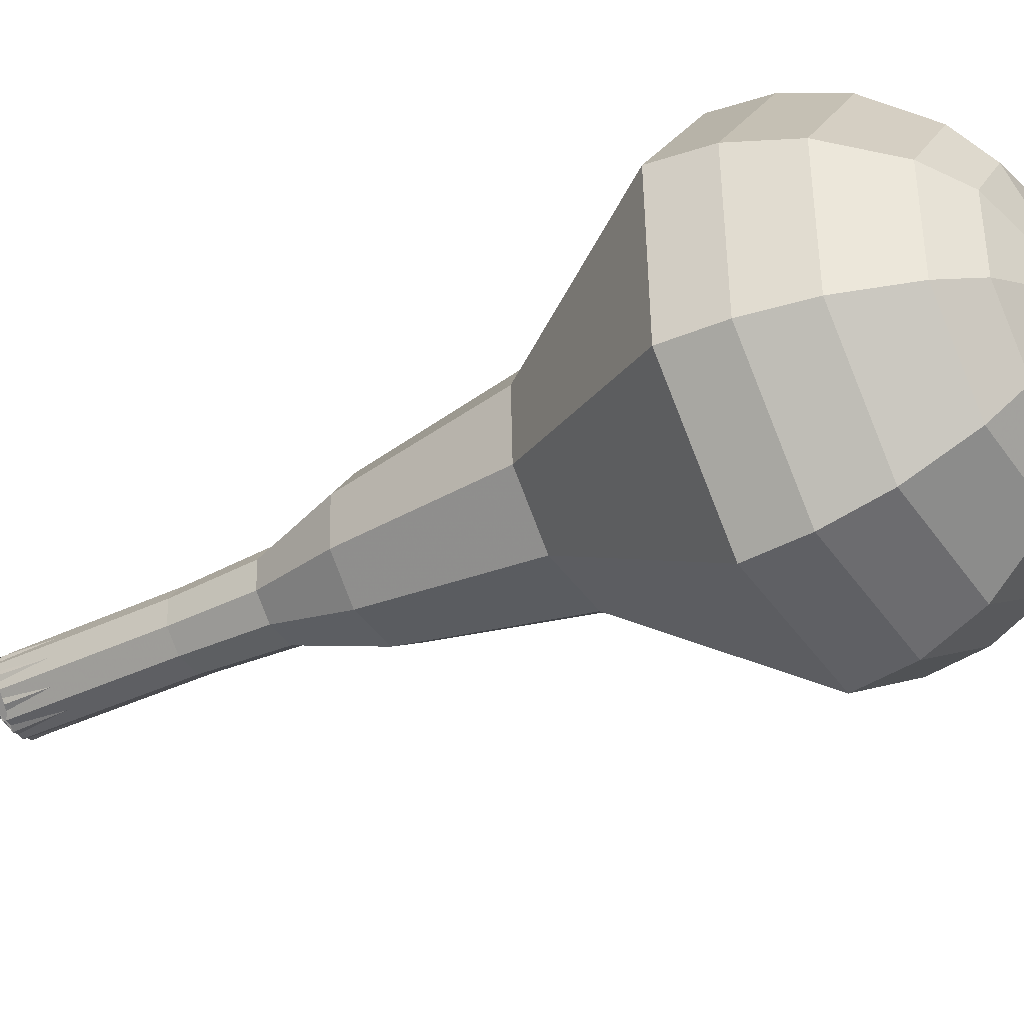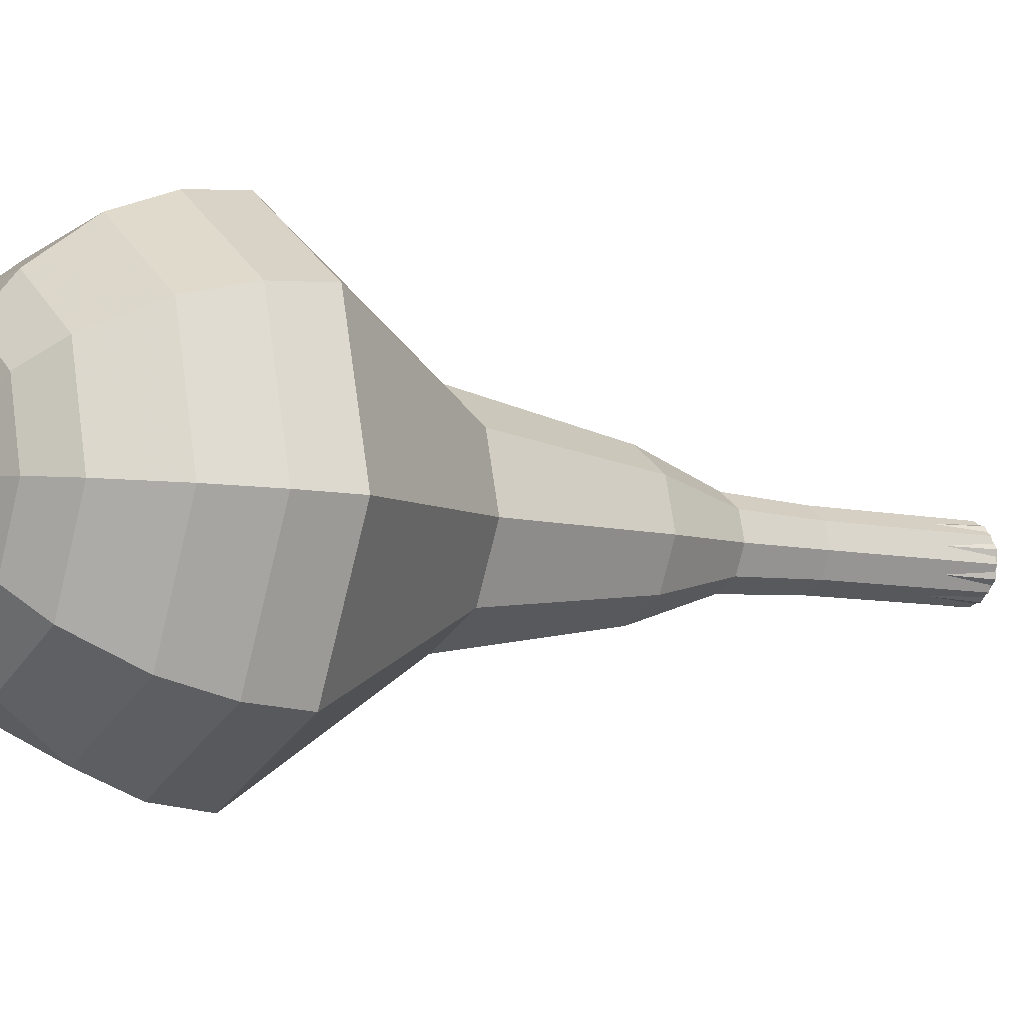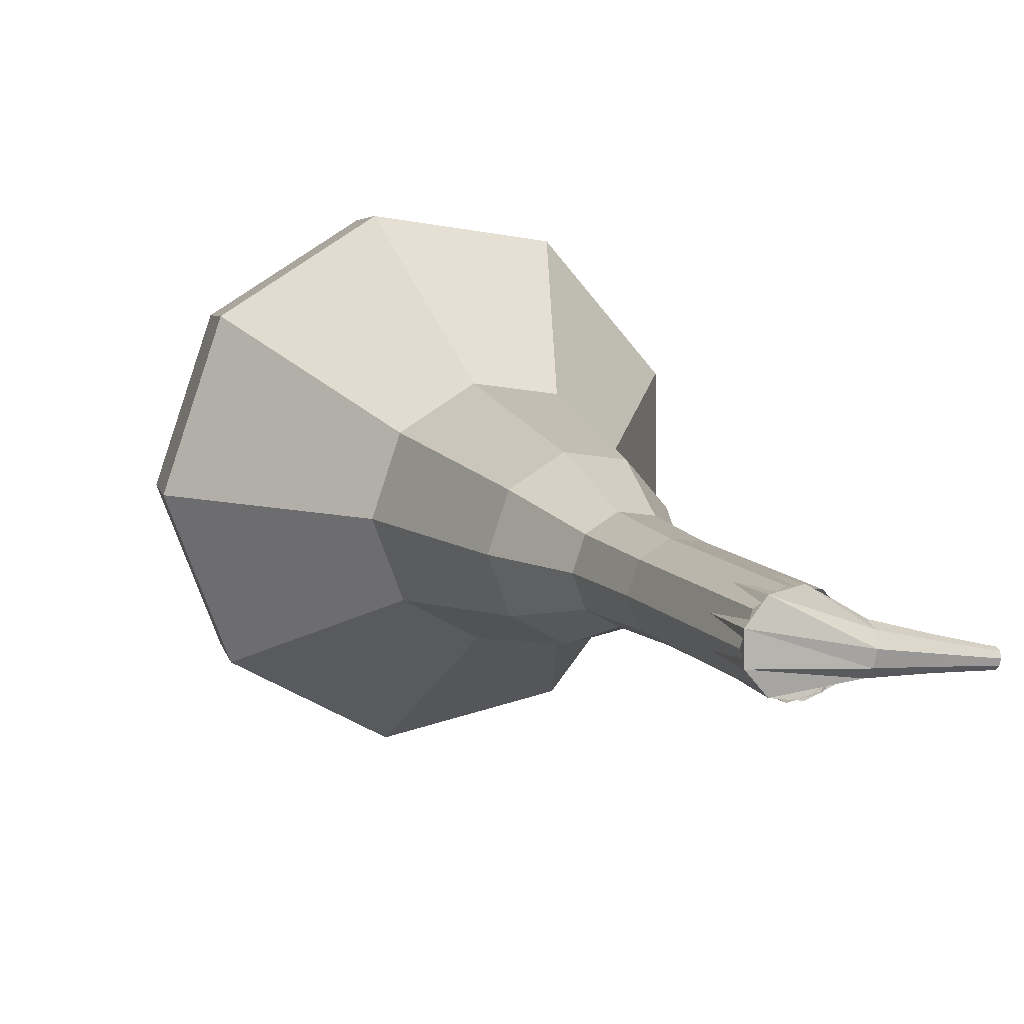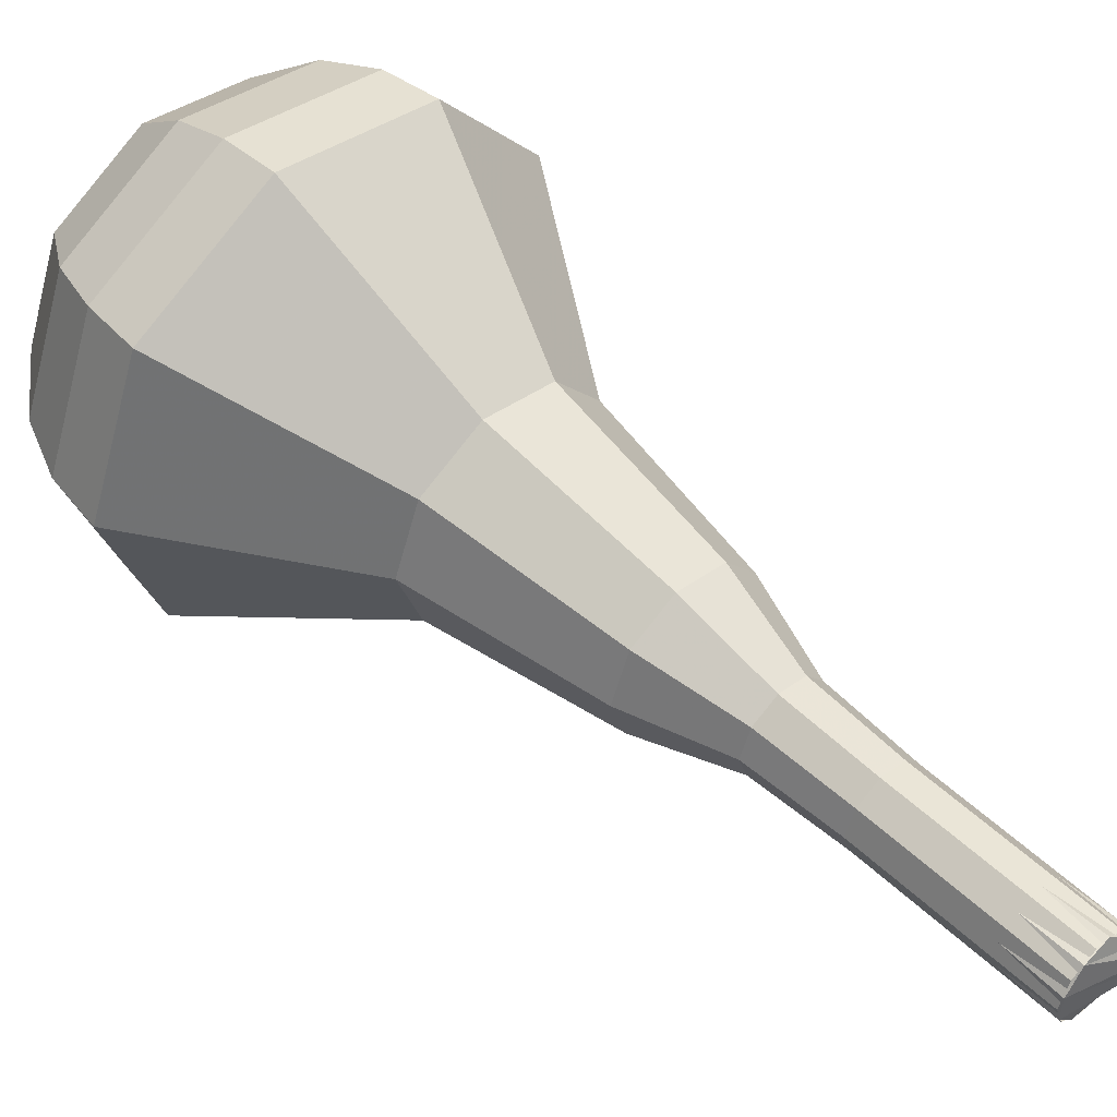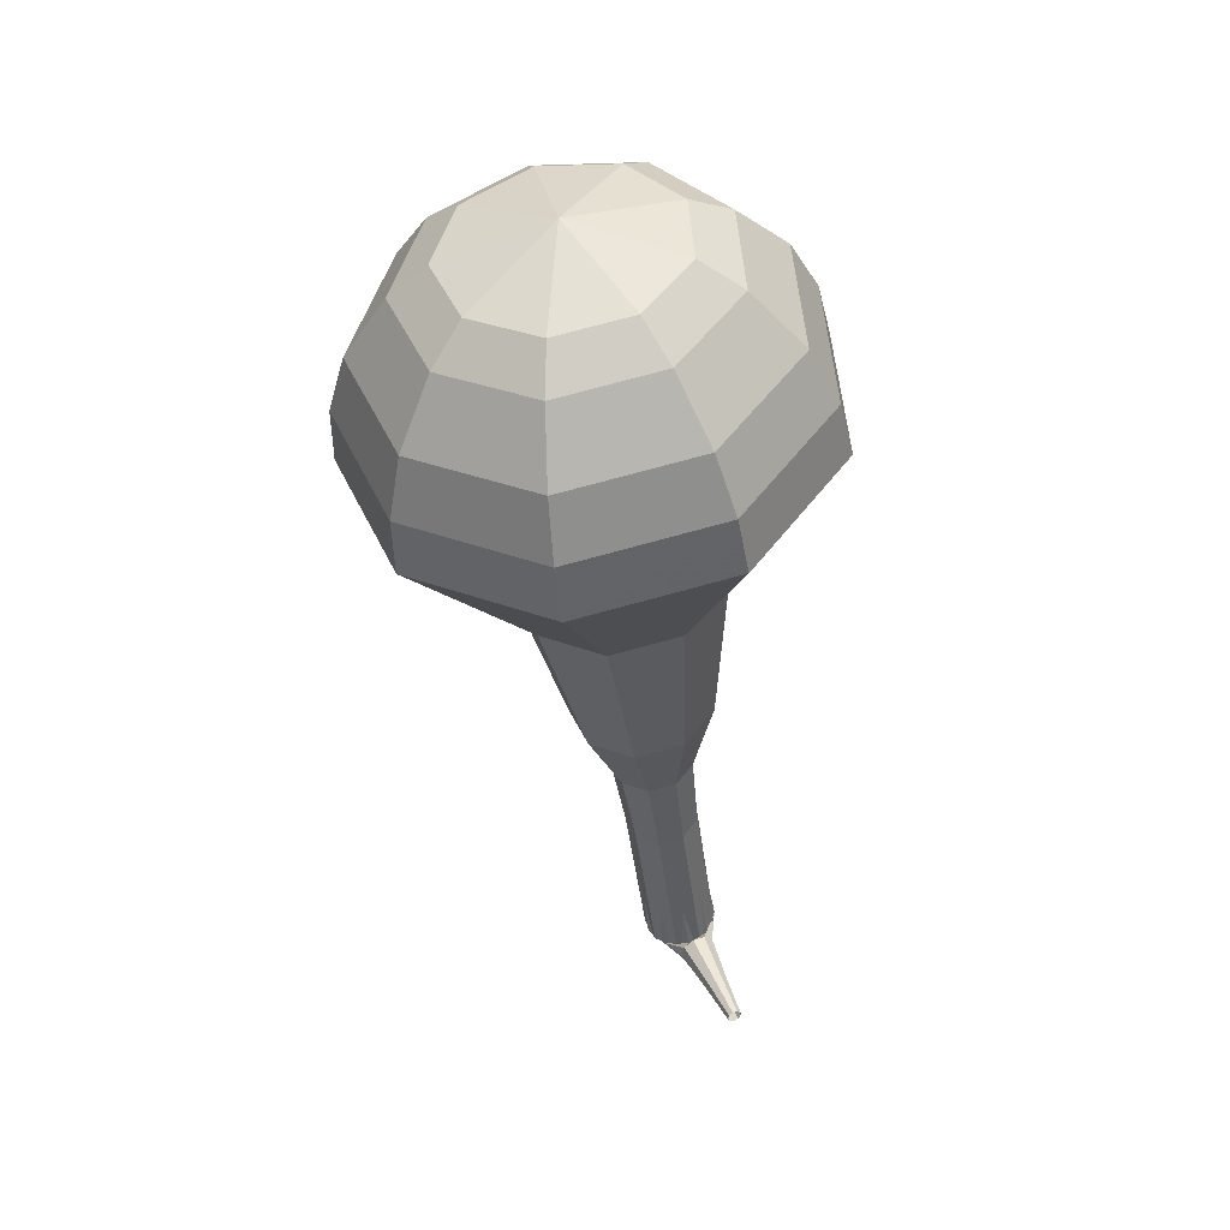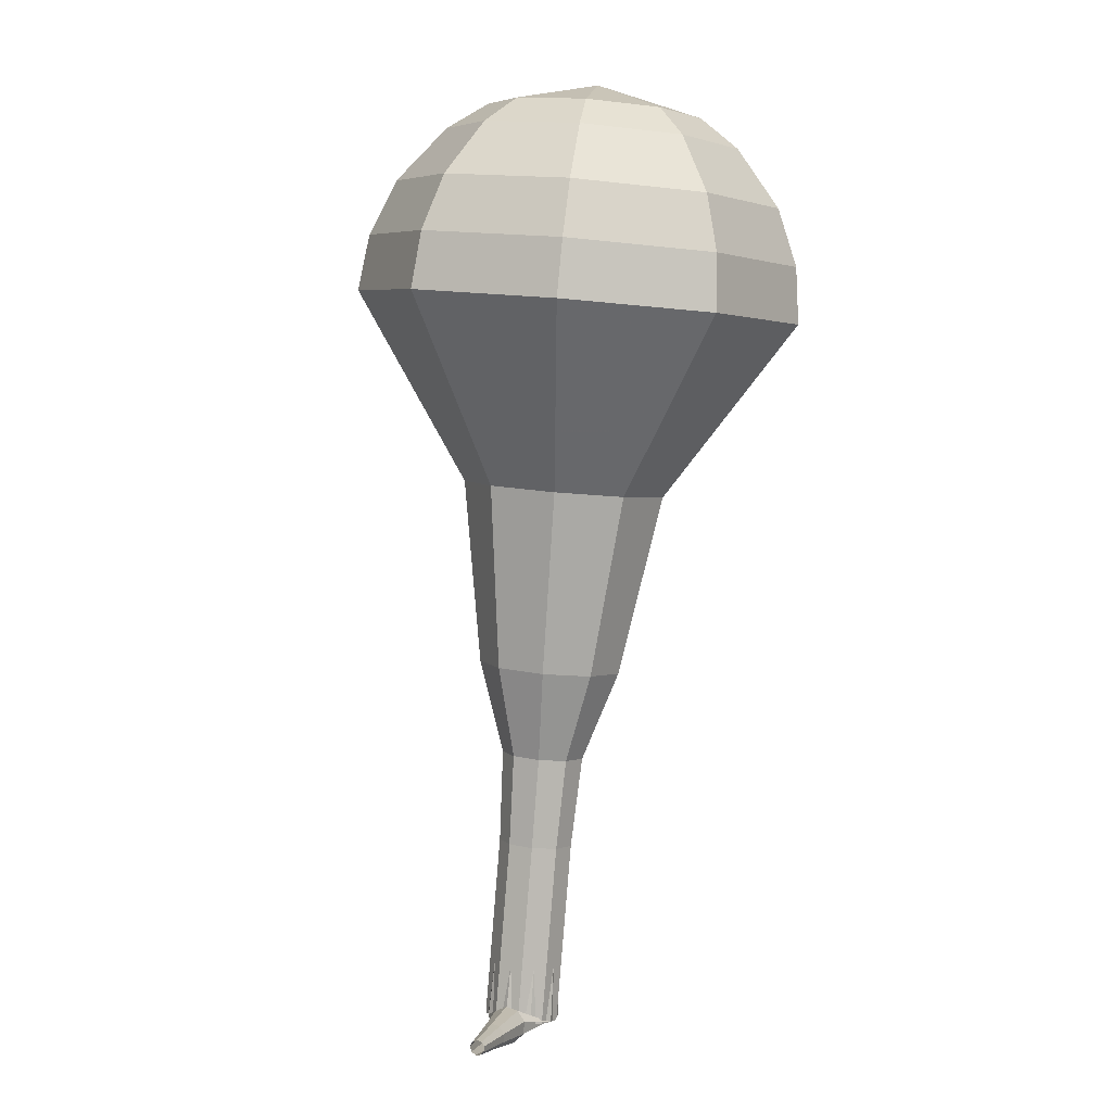
<metadata>
{"format":"obj","ext":"obj","renderer":"f3d","projection":"perspective","resolution":1024,"background":"white","views":[{"elev":-30.7,"azim":-40.6,"up":"+Y"},{"elev":-3.0,"azim":72.4,"up":"+Y"},{"elev":6.6,"azim":176.5,"up":"+Y"},{"elev":47.0,"azim":152.3,"up":"+Y"},{"elev":63.1,"azim":-106.1,"up":"+Z"},{"elev":20.2,"azim":-64.7,"up":"+Z"}]}
</metadata>
<code>
g tube1
v 166.3 145.3 126.4
v 169.2 146.9 125.5
v 170.3 150.1 125
v 169.3 153.3 125.2
v 166.5 155.1 125.9
v 163.3 154.6 126.9
v 161.1 152.1 127.6
v 161.1 148.7 127.8
v 163.1 146 127.3
v 166.3 145.3 126.4
v 166.4 146.7 127.3
v 168.5 147.9 126.6
v 169.3 150.2 126.3
v 168.6 152.5 126.4
v 166.5 153.8 126.9
v 164.2 153.5 127.6
v 162.6 151.6 128.2
v 162.6 149.1 128.3
v 164.1 147.2 128
v 166.4 146.7 127.3
v 166.1 150.3 128.2
v 166.1 150.3 128.2
v 166.1 150.3 128.2
v 166.1 150.3 128.2
v 166.1 150.3 128.2
v 166.1 150.3 128.2
v 166.1 150.3 128.2
v 166.1 150.3 128.2
v 166.1 150.3 128.2
v 166.1 150.3 128.2
v 156.9 150.2 97.58
v 157.7 150 97.31
v 158.2 149.3 97.17
v 158.2 148.5 97.22
v 157.7 147.9 97.43
v 156.9 147.7 97.72
v 156.2 148.2 97.93
v 156 149 97.98
v 156.2 149.8 97.84
v 156.9 150.2 97.58
v 155.6 149.4 98.05
v 155.5 149.2 97.66
v 155.4 148.8 97.46
v 155.5 148.4 97.53
v 155.7 148.2 97.84
v 155.8 148.2 98.25
v 155.8 148.5 98.56
v 155.8 148.9 98.63
v 155.7 149.3 98.43
v 155.6 149.4 98.05
v 154.1 149 98.51
v 154 148.9 98.26
v 154 148.6 98.12
v 154.1 148.3 98.17
v 154.2 148.2 98.38
v 154.2 148.2 98.65
v 154.3 148.4 98.86
v 154.3 148.7 98.91
v 154.2 148.9 98.77
v 154.1 149 98.51
v 152.6 148.6 98.98
v 152.6 148.6 98.83
v 152.6 148.4 98.75
v 152.6 148.2 98.78
v 152.7 148.1 98.9
v 152.7 148.1 99.07
v 152.7 148.3 99.19
v 152.7 148.4 99.22
v 152.7 148.6 99.14
v 152.6 148.6 98.98
f 1 2 12
f 12 11 1
f 2 3 13
f 13 12 2
f 3 4 14
f 14 13 3
f 4 5 15
f 15 14 4
f 5 6 16
f 16 15 5
f 6 7 17
f 17 16 6
f 7 8 18
f 18 17 7
f 8 9 19
f 19 18 8
f 9 10 20
f 20 19 9
f 11 12 22
f 22 21 11
f 12 13 23
f 23 22 12
f 13 14 24
f 24 23 13
f 14 15 25
f 25 24 14
f 15 16 26
f 26 25 15
f 16 17 27
f 27 26 16
f 17 18 28
f 28 27 17
f 18 19 29
f 29 28 18
f 19 20 30
f 30 29 19
f 21 22 32
f 32 31 21
f 22 23 33
f 33 32 22
f 23 24 34
f 34 33 23
f 24 25 35
f 35 34 24
f 25 26 36
f 36 35 25
f 26 27 37
f 37 36 26
f 27 28 38
f 38 37 27
f 28 29 39
f 39 38 28
f 29 30 40
f 40 39 29
f 31 32 42
f 42 41 31
f 32 33 43
f 43 42 32
f 33 34 44
f 44 43 33
f 34 35 45
f 45 44 34
f 35 36 46
f 46 45 35
f 36 37 47
f 47 46 36
f 37 38 48
f 48 47 37
f 38 39 49
f 49 48 38
f 39 40 50
f 50 49 39
f 41 42 52
f 52 51 41
f 42 43 53
f 53 52 42
f 43 44 54
f 54 53 43
f 44 45 55
f 55 54 44
f 45 46 56
f 56 55 45
f 46 47 57
f 57 56 46
f 47 48 58
f 58 57 47
f 48 49 59
f 59 58 48
f 49 50 60
f 60 59 49
f 51 52 62
f 62 61 51
f 52 53 63
f 63 62 52
f 53 54 64
f 64 63 53
f 54 55 65
f 65 64 54
f 55 56 66
f 66 65 55
f 56 57 67
f 67 66 56
f 57 58 68
f 68 67 57
f 58 59 69
f 69 68 58
f 59 60 70
f 70 69 59
v 157.3 147.7 97.58
v 158 148.1 97.35
v 158.3 148.9 97.23
v 158.1 149.7 97.27
v 157.4 150.2 97.45
v 156.6 150.1 97.7
v 156 149.4 97.88
v 156 148.6 97.93
v 156.5 147.9 97.8
v 157.3 147.7 97.58
v 158.2 147.9 100.5
v 158.9 148.3 100.3
v 159.2 149 100.2
v 158.9 149.9 100.2
v 158.2 150.3 100.4
v 157.4 150.2 100.6
v 156.9 149.5 100.8
v 156.9 148.7 100.9
v 157.4 148 100.7
v 158.2 147.9 100.5
v 159 148 103.4
v 159.8 148.4 103.2
v 160 149.2 103.1
v 159.8 150 103.1
v 159.1 150.4 103.3
v 158.3 150.3 103.6
v 157.7 149.7 103.7
v 157.7 148.8 103.8
v 158.2 148.2 103.7
v 159 148 103.4
v 159.9 148 106.4
v 160.7 148.4 106.1
v 161 149.3 106
v 160.7 150.2 106
v 160 150.7 106.2
v 159.1 150.6 106.5
v 158.5 149.9 106.7
v 158.4 148.9 106.7
v 159 148.2 106.6
v 159.9 148 106.4
v 160.9 147.1 109.3
v 162.3 147.9 108.8
v 162.9 149.4 108.6
v 162.4 151 108.7
v 161 151.8 109.1
v 159.4 151.6 109.5
v 158.4 150.4 109.9
v 158.4 148.7 110
v 159.4 147.4 109.7
v 160.9 147.1 109.3
v 162.8 146.3 115.1
v 164.8 147.5 114.5
v 165.6 149.6 114.2
v 164.8 151.9 114.3
v 162.9 153.1 114.8
v 160.7 152.8 115.5
v 159.2 151 116
v 159.2 148.7 116.1
v 160.6 146.8 115.8
v 162.8 146.3 115.1
v 165.1 142.6 121
v 169.4 145 119.6
v 171.2 149.8 118.9
v 169.6 154.6 119.2
v 165.4 157.3 120.3
v 160.5 156.6 121.7
v 157.3 152.8 122.8
v 157.2 147.6 123.1
v 160.3 143.6 122.4
v 165.1 142.6 121
v 165.6 142.9 122.8
v 169.8 145.3 121.5
v 171.5 149.9 120.8
v 169.9 154.6 121
v 165.9 157.2 122.1
v 161.1 156.5 123.5
v 158 152.8 124.6
v 157.9 147.8 124.8
v 160.9 143.9 124.1
v 165.6 142.9 122.8
v 166 143.7 124.6
v 169.8 145.8 123.4
v 171.3 150 122.8
v 169.9 154.2 123
v 166.2 156.5 124
v 162 155.9 125.2
v 159.2 152.6 126.2
v 159.2 148.1 126.4
v 161.8 144.6 125.8
v 166 143.7 124.6
v 166.3 145.3 126.4
v 169.2 146.9 125.5
v 170.3 150.1 125
v 169.3 153.3 125.2
v 166.5 155.1 125.9
v 163.3 154.6 126.9
v 161.1 152.1 127.6
v 161.1 148.7 127.8
v 163.1 146 127.3
v 166.3 145.3 126.4
v 166.4 146.7 127.3
v 168.5 147.9 126.6
v 169.3 150.2 126.3
v 168.6 152.5 126.4
v 166.5 153.8 126.9
v 164.2 153.5 127.6
v 162.6 151.6 128.2
v 162.6 149.1 128.3
v 164.1 147.2 128
v 166.4 146.7 127.3
v 166.1 150.3 128.2
v 166.1 150.3 128.2
v 166.1 150.3 128.2
v 166.1 150.3 128.2
v 166.1 150.3 128.2
v 166.1 150.3 128.2
v 166.1 150.3 128.2
v 166.1 150.3 128.2
v 166.1 150.3 128.2
v 166.1 150.3 128.2
f 71 72 82
f 82 81 71
f 72 73 83
f 83 82 72
f 73 74 84
f 84 83 73
f 74 75 85
f 85 84 74
f 75 76 86
f 86 85 75
f 76 77 87
f 87 86 76
f 77 78 88
f 88 87 77
f 78 79 89
f 89 88 78
f 79 80 90
f 90 89 79
f 81 82 92
f 92 91 81
f 82 83 93
f 93 92 82
f 83 84 94
f 94 93 83
f 84 85 95
f 95 94 84
f 85 86 96
f 96 95 85
f 86 87 97
f 97 96 86
f 87 88 98
f 98 97 87
f 88 89 99
f 99 98 88
f 89 90 100
f 100 99 89
f 91 92 102
f 102 101 91
f 92 93 103
f 103 102 92
f 93 94 104
f 104 103 93
f 94 95 105
f 105 104 94
f 95 96 106
f 106 105 95
f 96 97 107
f 107 106 96
f 97 98 108
f 108 107 97
f 98 99 109
f 109 108 98
f 99 100 110
f 110 109 99
f 101 102 112
f 112 111 101
f 102 103 113
f 113 112 102
f 103 104 114
f 114 113 103
f 104 105 115
f 115 114 104
f 105 106 116
f 116 115 105
f 106 107 117
f 117 116 106
f 107 108 118
f 118 117 107
f 108 109 119
f 119 118 108
f 109 110 120
f 120 119 109
f 111 112 122
f 122 121 111
f 112 113 123
f 123 122 112
f 113 114 124
f 124 123 113
f 114 115 125
f 125 124 114
f 115 116 126
f 126 125 115
f 116 117 127
f 127 126 116
f 117 118 128
f 128 127 117
f 118 119 129
f 129 128 118
f 119 120 130
f 130 129 119
f 121 122 132
f 132 131 121
f 122 123 133
f 133 132 122
f 123 124 134
f 134 133 123
f 124 125 135
f 135 134 124
f 125 126 136
f 136 135 125
f 126 127 137
f 137 136 126
f 127 128 138
f 138 137 127
f 128 129 139
f 139 138 128
f 129 130 140
f 140 139 129
f 131 132 142
f 142 141 131
f 132 133 143
f 143 142 132
f 133 134 144
f 144 143 133
f 134 135 145
f 145 144 134
f 135 136 146
f 146 145 135
f 136 137 147
f 147 146 136
f 137 138 148
f 148 147 137
f 138 139 149
f 149 148 138
f 139 140 150
f 150 149 139
f 141 142 152
f 152 151 141
f 142 143 153
f 153 152 142
f 143 144 154
f 154 153 143
f 144 145 155
f 155 154 144
f 145 146 156
f 156 155 145
f 146 147 157
f 157 156 146
f 147 148 158
f 158 157 147
f 148 149 159
f 159 158 148
f 149 150 160
f 160 159 149
f 151 152 162
f 162 161 151
f 152 153 163
f 163 162 152
f 153 154 164
f 164 163 153
f 154 155 165
f 165 164 154
f 155 156 166
f 166 165 155
f 156 157 167
f 167 166 156
f 157 158 168
f 168 167 157
f 158 159 169
f 169 168 158
f 159 160 170
f 170 169 159
f 161 162 172
f 172 171 161
f 162 163 173
f 173 172 162
f 163 164 174
f 174 173 163
f 164 165 175
f 175 174 164
f 165 166 176
f 176 175 165
f 166 167 177
f 177 176 166
f 167 168 178
f 178 177 167
f 168 169 179
f 179 178 168
f 169 170 180
f 180 179 169
f 171 172 182
f 182 181 171
f 172 173 183
f 183 182 172
f 173 174 184
f 184 183 173
f 174 175 185
f 185 184 174
f 175 176 186
f 186 185 175
f 176 177 187
f 187 186 176
f 177 178 188
f 188 187 177
f 178 179 189
f 189 188 178
f 179 180 190
f 190 189 179
g

</code>
